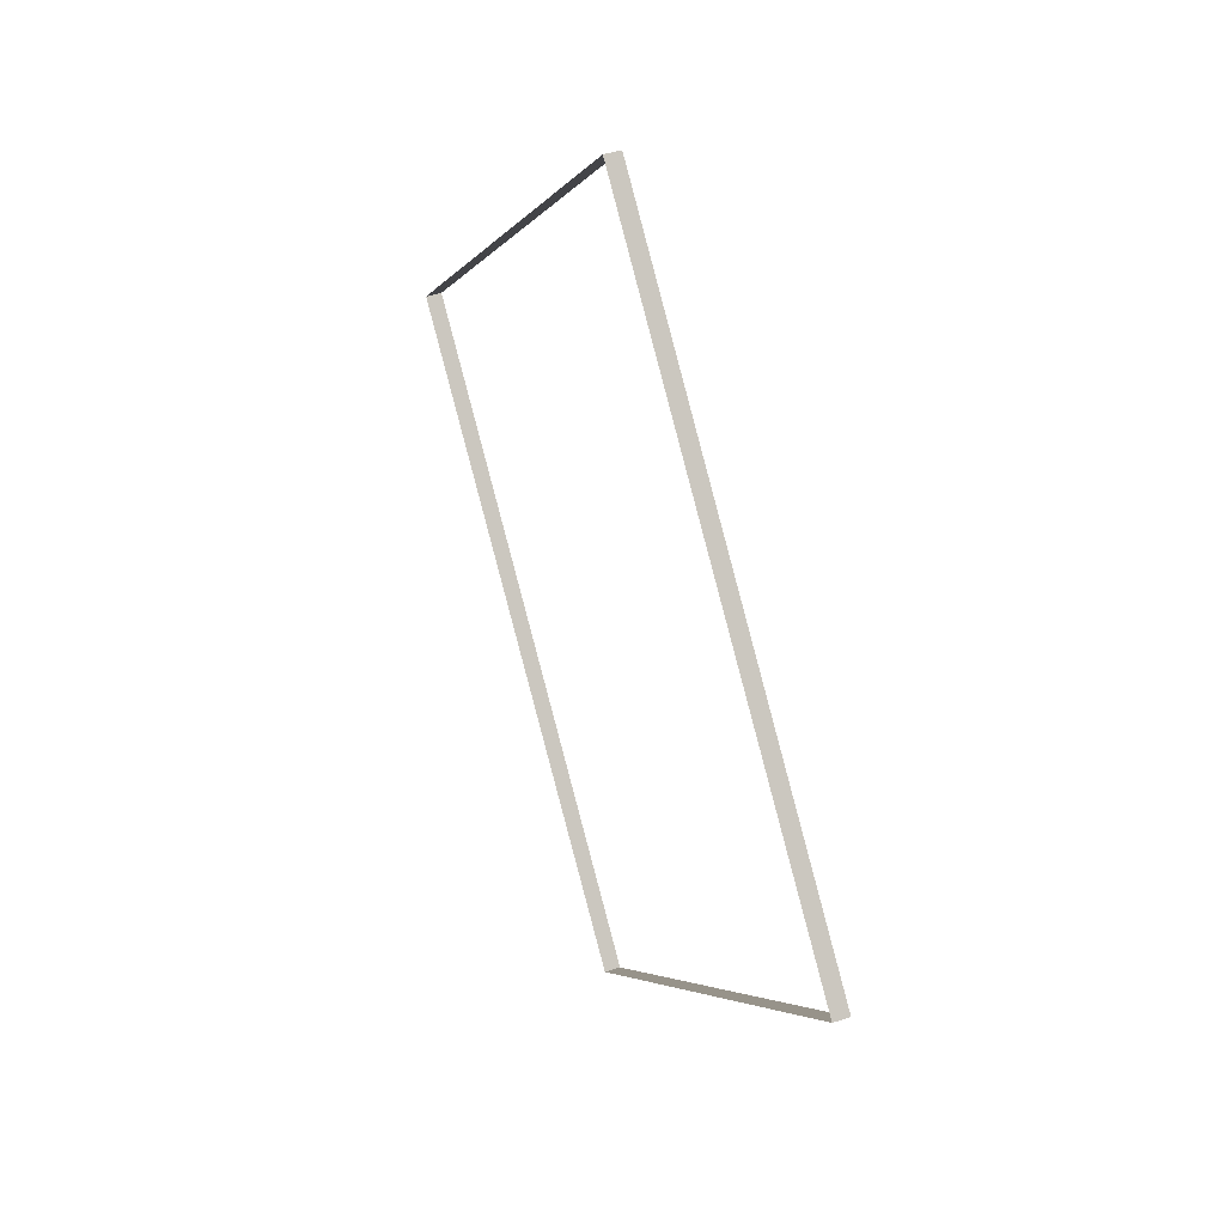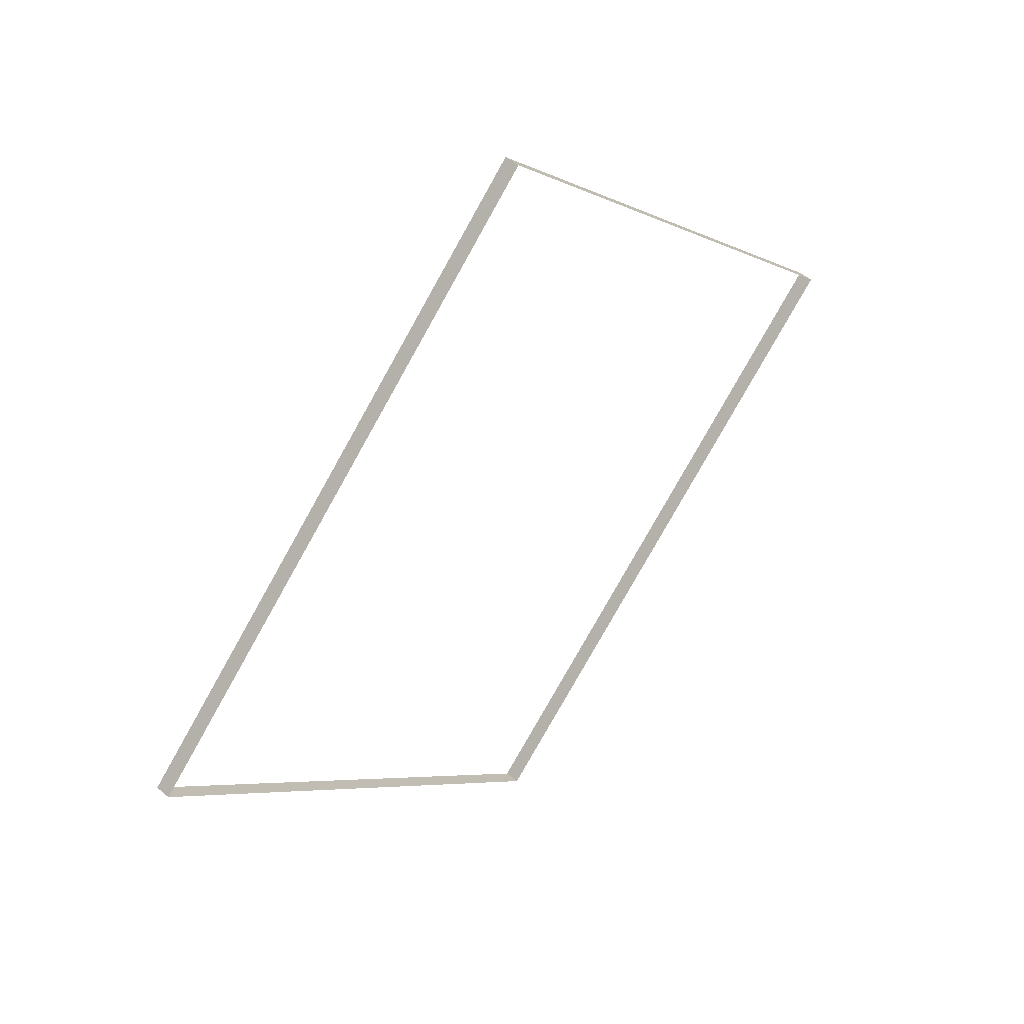
<metadata>
{"format":"obj","ext":"obj","renderer":"f3d","projection":"perspective","resolution":1024,"background":"white","views":[{"elev":43.6,"azim":68.8,"up":"+Z"},{"elev":49.4,"azim":133.4,"up":"+Z"}]}
</metadata>
<code>
v 0 2.076e-06 0.000127
v 0 -1.199e-08 0.000127
v 0 -2.1e-06 0.000127
v 0 -1.199e-08 0.000127
v -0.000127 2.076e-06 7.317e-27
v -0.000127 -1.199e-08 3.897e-26
v -0.000127 -2.1e-06 1.39e-25
v -0.000127 -1.199e-08 6.974e-28
v -1.463e-26 2.076e-06 -0.000127
v -7.794e-26 -1.199e-08 -0.000127
v -2.781e-25 -2.1e-06 -0.000127
v -1.395e-27 -1.199e-08 -0.000127
v 0.000127 2.076e-06 -2.195e-26
v 0.000127 -1.199e-08 -1.169e-25
v 0.000127 -2.1e-06 -4.171e-25
v 0.000127 -1.199e-08 -2.092e-27
f 4 8 5 1
f 8 12 9 5
f 12 16 13 9
f 16 4 1 13
f 2 1 5 6
f 3 2 6 7
f 4 3 7 8
f 6 5 9 10
f 7 6 10 11
f 8 7 11 12
f 10 9 13 14
f 11 10 14 15
f 12 11 15 16
f 14 13 1 2
f 15 14 2 3
f 16 15 3 4

</code>
